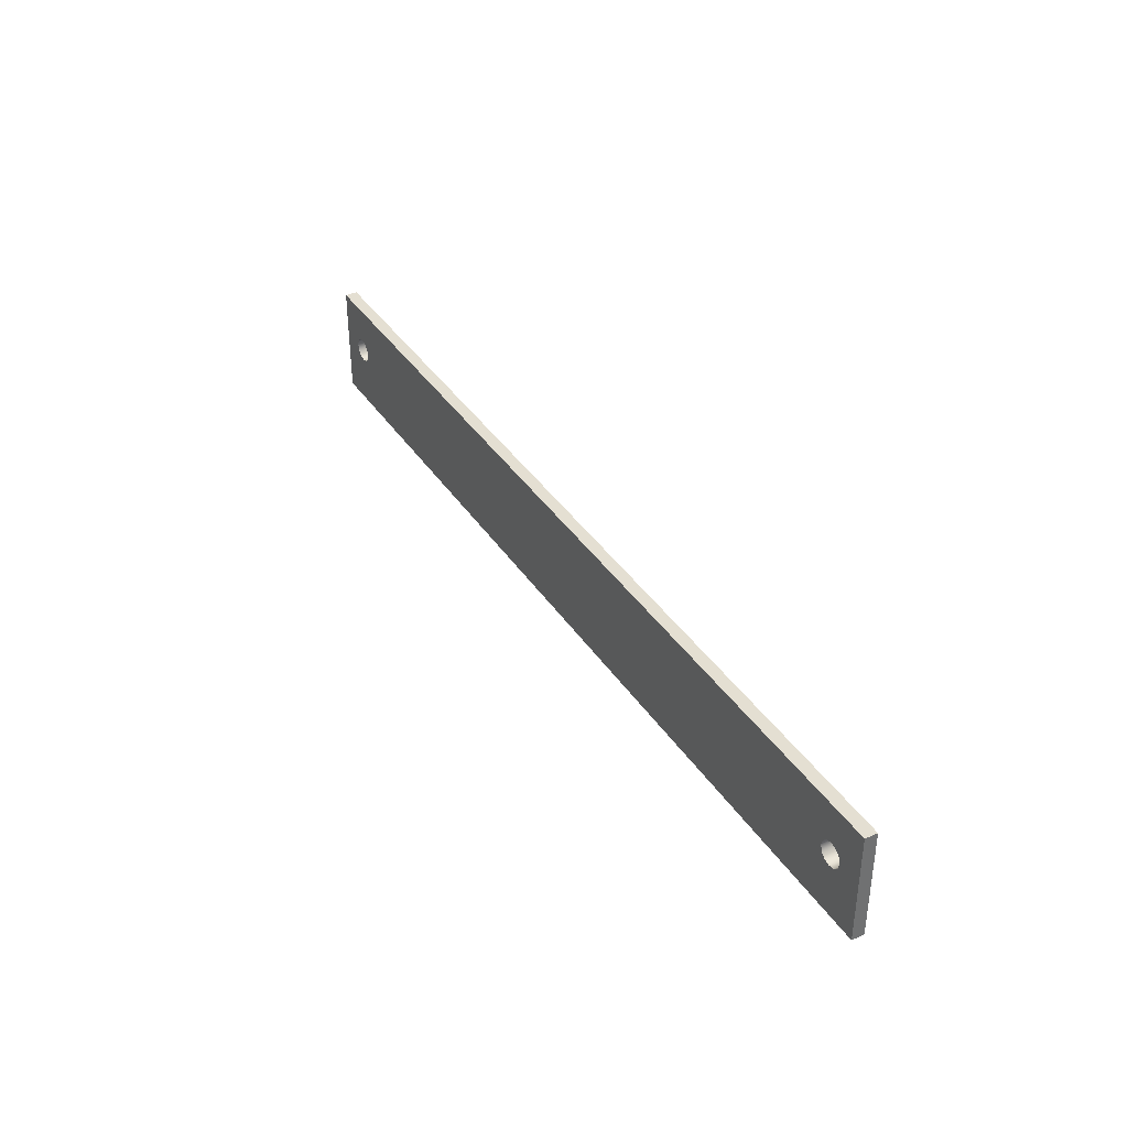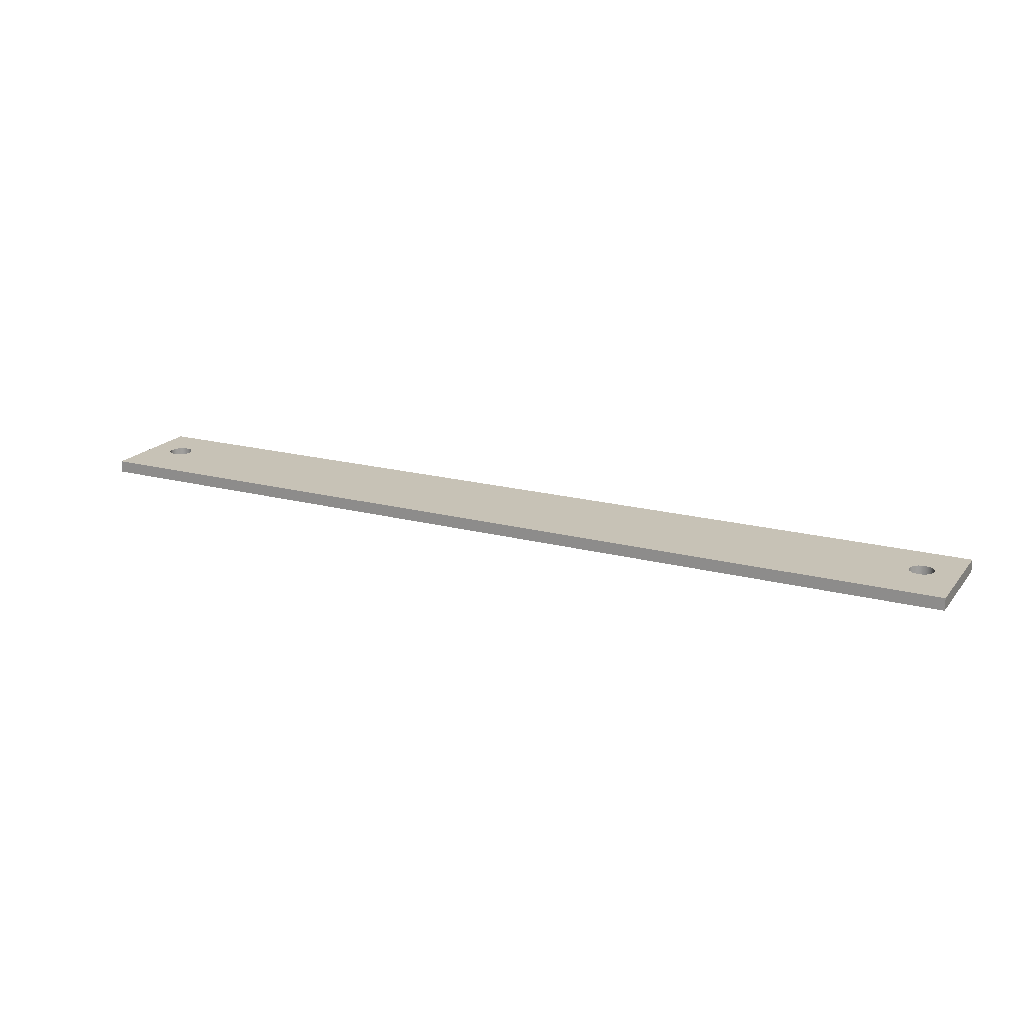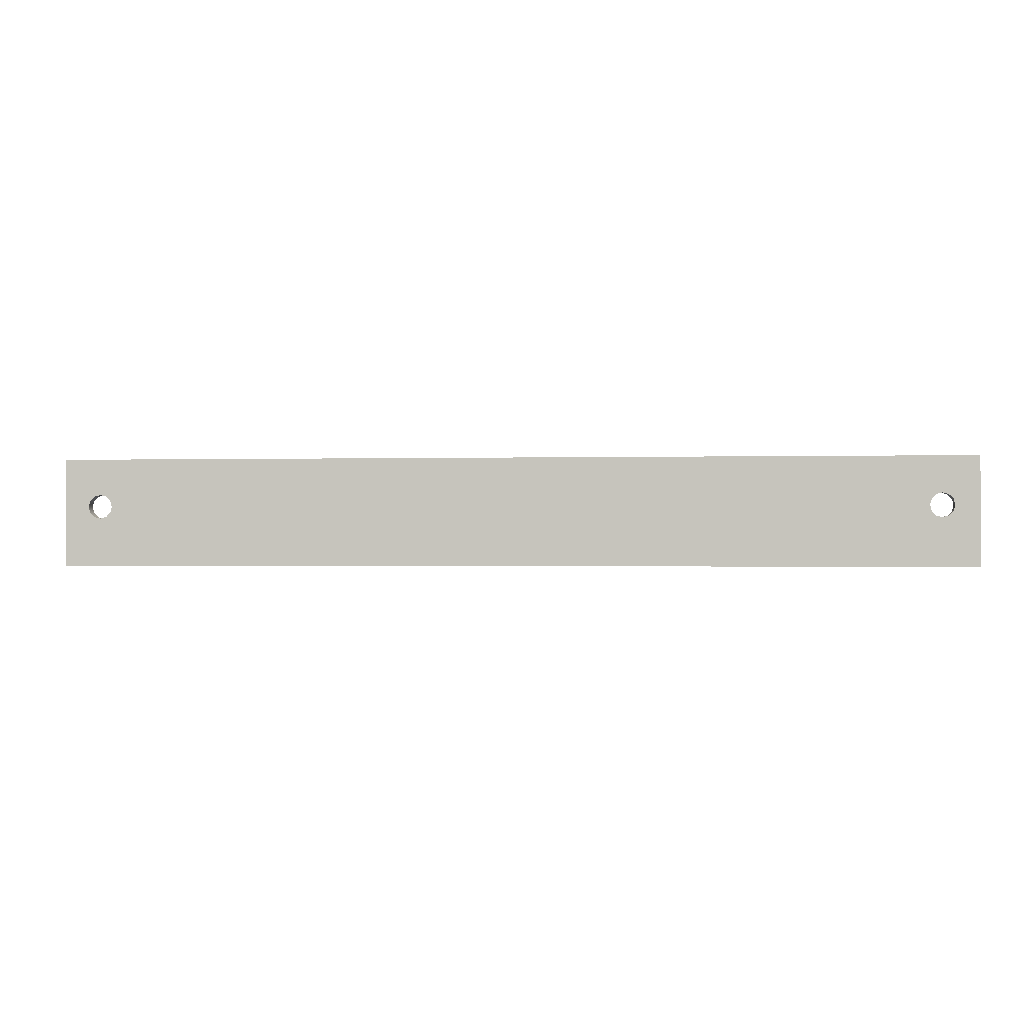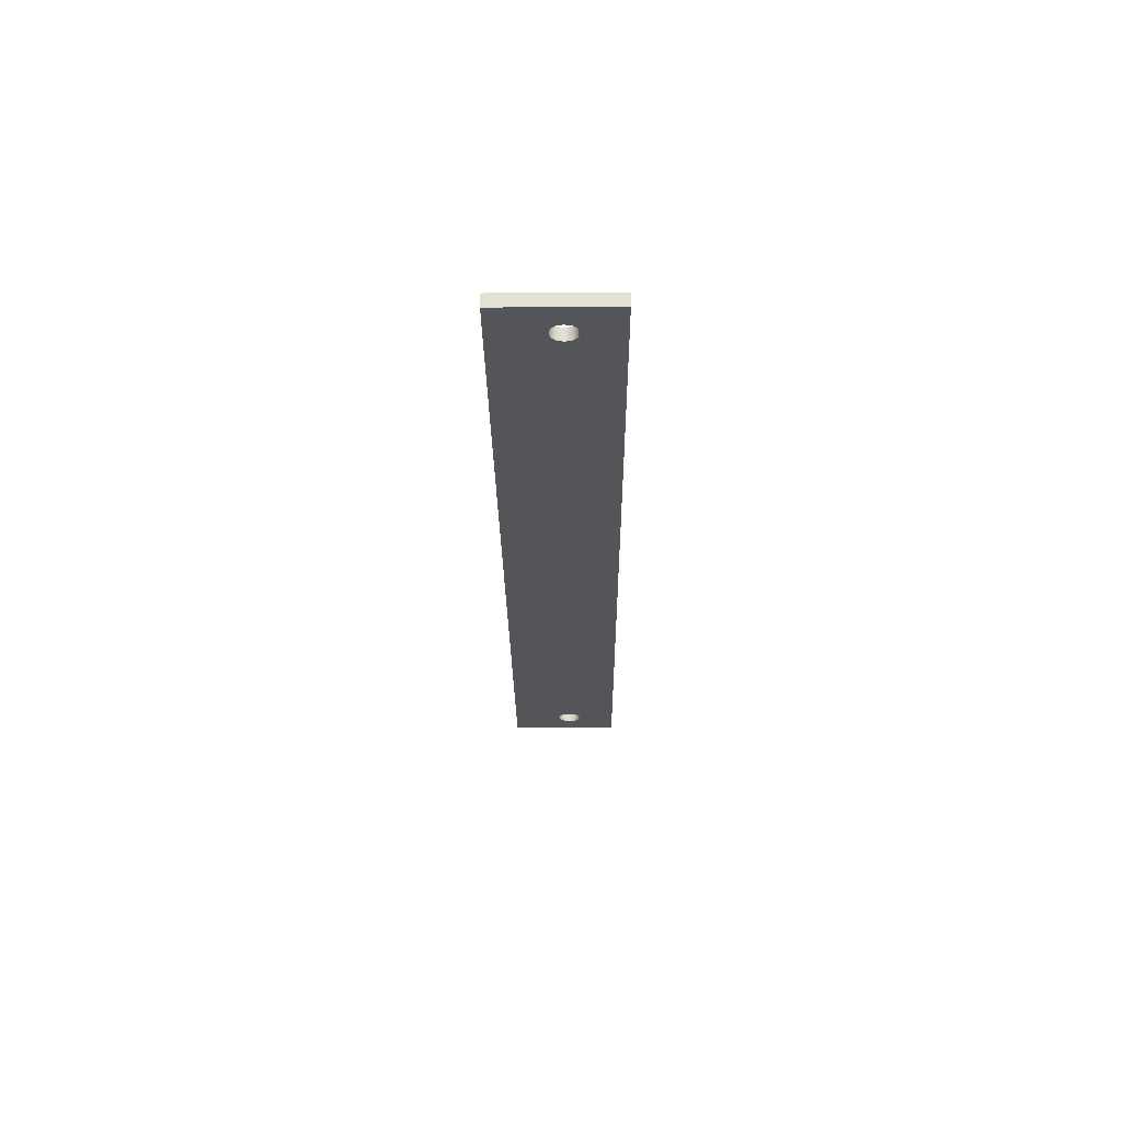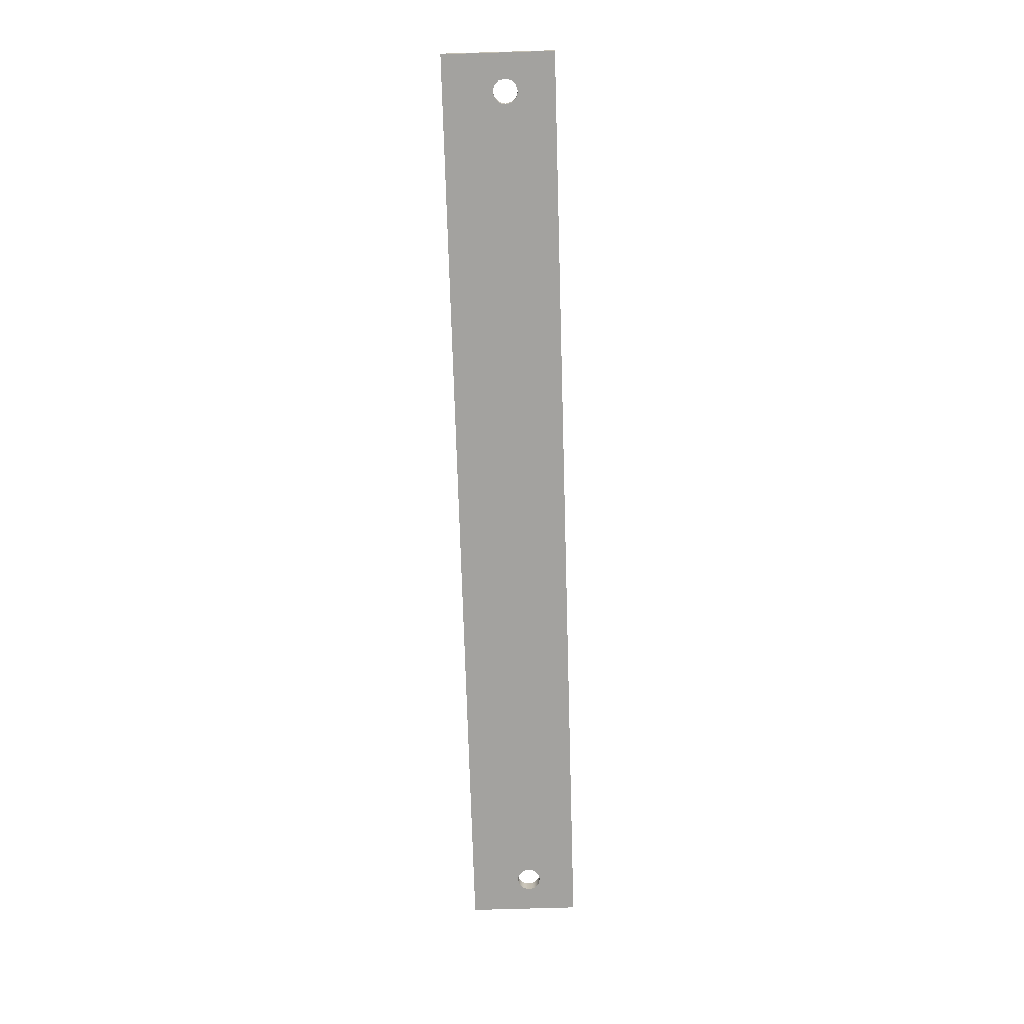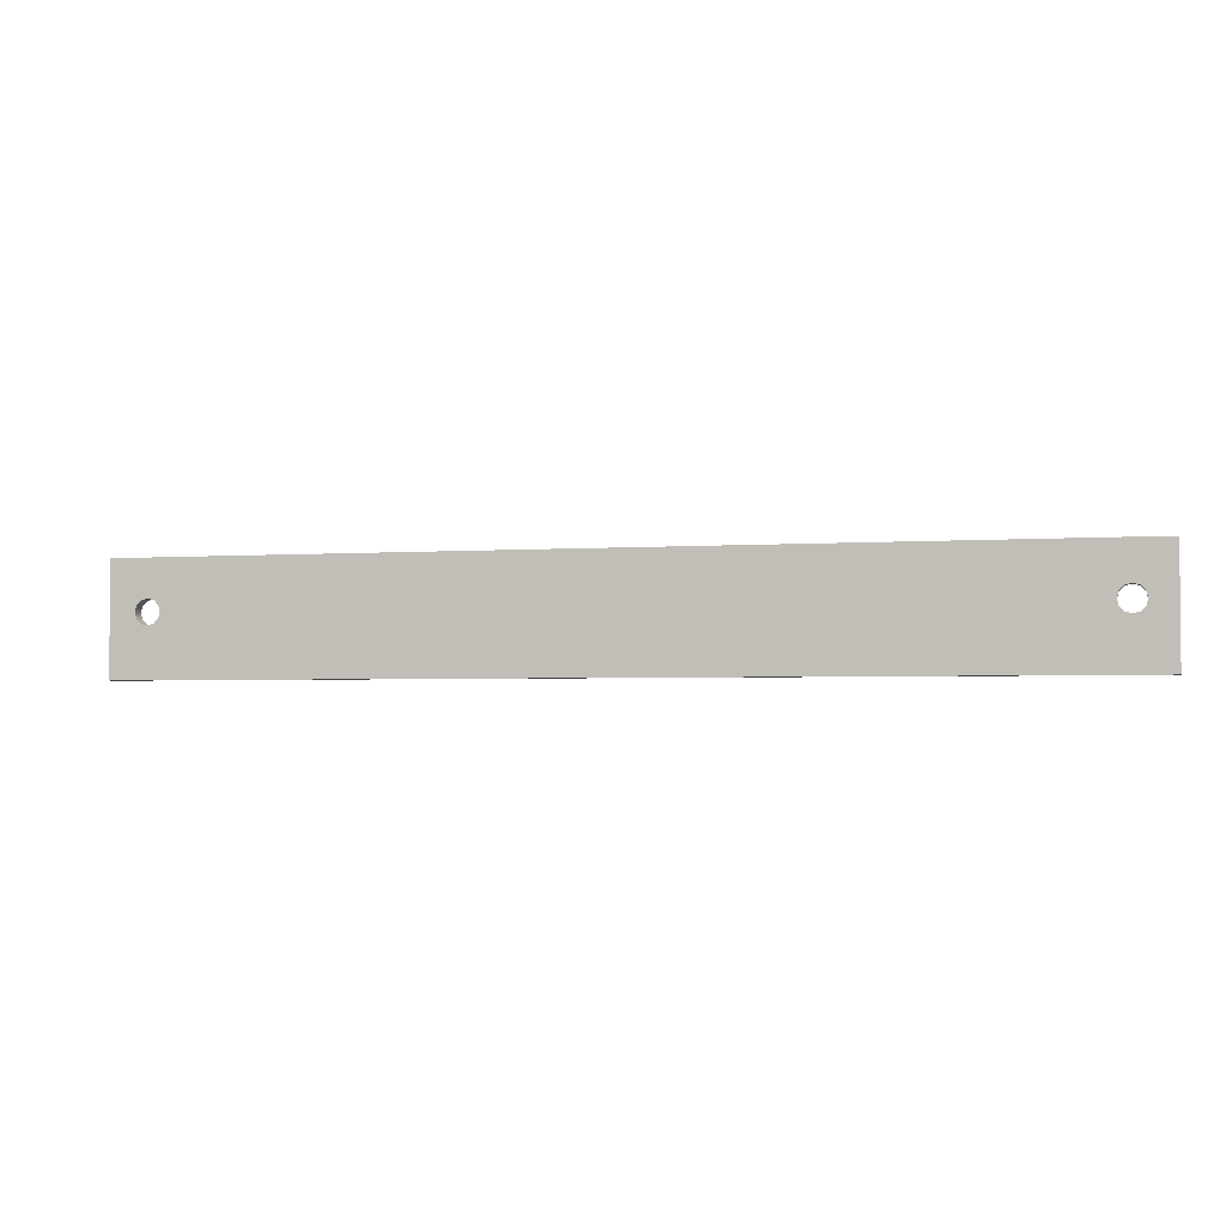
<metadata>
{"format":"obj","ext":"obj","renderer":"f3d","projection":"perspective","resolution":1024,"background":"white","views":[{"elev":37.2,"azim":60.7,"up":"+Y"},{"elev":19.1,"azim":26.4,"up":"+Z"},{"elev":-1.2,"azim":5.8,"up":"+Y"},{"elev":-24.2,"azim":90.5,"up":"+Z"},{"elev":-72.5,"azim":91.7,"up":"+Z"},{"elev":-3.0,"azim":-165.8,"up":"+Y"}]}
</metadata>
<code>
v 69.21 60.96 0
v 20.95 60.96 0
v 20.95 60.96 0.635
v 69.21 60.96 0.635
v 20.95 60.96 0
v 20.95 55.24 0
v 20.95 55.24 0.635
v 20.95 60.96 0.635
v 20.95 55.24 0
v 69.21 55.24 0
v 69.21 55.24 0.635
v 20.95 55.24 0.635
v 22.22 58.42 0
v 22.31 58.1 0
v 22.54 57.87 0
v 22.86 57.78 0
v 23.18 57.87 0
v 23.41 58.1 0
v 23.49 58.42 0
v 23.41 58.74 0
v 23.18 58.97 0
v 22.86 59.06 0
v 22.54 58.97 0
v 22.31 58.74 0
v 66.67 58.42 0
v 66.76 58.1 0
v 66.99 57.87 0
v 67.31 57.78 0
v 67.63 57.87 0
v 67.86 58.1 0
v 67.94 58.42 0
v 67.86 58.74 0
v 67.63 58.97 0
v 67.31 59.06 0
v 66.99 58.97 0
v 66.76 58.74 0
v 69.21 60.96 0
v 69.21 55.24 0
v 20.95 55.24 0
v 20.95 60.96 0
v 22.22 58.42 0.635
v 22.31 58.74 0.635
v 22.54 58.97 0.635
v 22.86 59.06 0.635
v 23.18 58.97 0.635
v 23.41 58.74 0.635
v 23.49 58.42 0.635
v 23.41 58.1 0.635
v 23.18 57.87 0.635
v 22.86 57.78 0.635
v 22.54 57.87 0.635
v 22.31 58.1 0.635
v 66.67 58.42 0.635
v 66.76 58.74 0.635
v 66.99 58.97 0.635
v 67.31 59.06 0.635
v 67.63 58.97 0.635
v 67.86 58.74 0.635
v 67.94 58.42 0.635
v 67.86 58.1 0.635
v 67.63 57.87 0.635
v 67.31 57.78 0.635
v 66.99 57.87 0.635
v 66.76 58.1 0.635
v 69.21 55.24 0.635
v 69.21 60.96 0.635
v 20.95 60.96 0.635
v 20.95 55.24 0.635
v 69.21 55.24 0
v 69.21 60.96 0
v 69.21 60.96 0.635
v 69.21 55.24 0.635
v 66.67 58.42 0.635
v 66.76 58.1 0.635
v 66.99 57.87 0.635
v 67.31 57.78 0.635
v 67.63 57.87 0.635
v 67.86 58.1 0.635
v 67.94 58.42 0.635
v 67.86 58.74 0.635
v 67.63 58.97 0.635
v 67.31 59.06 0.635
v 66.99 58.97 0.635
v 66.76 58.74 0.635
v 66.67 58.42 0
v 66.76 58.74 0
v 66.99 58.97 0
v 67.31 59.06 0
v 67.63 58.97 0
v 67.86 58.74 0
v 67.94 58.42 0
v 67.86 58.1 0
v 67.63 57.87 0
v 67.31 57.78 0
v 66.99 57.87 0
v 66.76 58.1 0
v 66.67 58.42 0.635
v 66.67 58.42 0
v 22.22 58.42 0.635
v 22.31 58.1 0.635
v 22.54 57.87 0.635
v 22.86 57.78 0.635
v 23.18 57.87 0.635
v 23.41 58.1 0.635
v 23.49 58.42 0.635
v 23.41 58.74 0.635
v 23.18 58.97 0.635
v 22.86 59.06 0.635
v 22.54 58.97 0.635
v 22.31 58.74 0.635
v 22.22 58.42 0
v 22.31 58.74 0
v 22.54 58.97 0
v 22.86 59.06 0
v 23.18 58.97 0
v 23.41 58.74 0
v 23.49 58.42 0
v 23.41 58.1 0
v 23.18 57.87 0
v 22.86 57.78 0
v 22.54 57.87 0
v 22.31 58.1 0
v 22.22 58.42 0.635
v 22.22 58.42 0
f 1 2 4
f 4 2 3
f 5 6 8
f 8 6 7
f 9 10 12
f 12 10 11
f 14 39 13
f 13 39 40
f 13 40 24
f 24 40 23
f 23 40 22
f 22 40 37
f 22 37 34
f 34 37 33
f 33 37 32
f 32 37 31
f 31 37 38
f 31 38 30
f 30 38 29
f 29 38 28
f 28 38 39
f 28 39 16
f 16 39 15
f 15 39 14
f 28 16 27
f 27 16 17
f 27 17 26
f 26 17 18
f 26 18 25
f 25 18 19
f 25 19 36
f 36 19 20
f 36 20 35
f 35 20 21
f 35 21 34
f 34 21 22
f 42 67 41
f 41 67 68
f 41 68 52
f 52 68 51
f 51 68 50
f 50 68 65
f 50 65 62
f 62 65 61
f 61 65 60
f 60 65 59
f 59 65 66
f 59 66 58
f 58 66 57
f 57 66 56
f 56 66 67
f 56 67 44
f 44 67 43
f 43 67 42
f 56 44 55
f 55 44 45
f 55 45 54
f 54 45 46
f 54 46 53
f 53 46 47
f 53 47 64
f 64 47 48
f 64 48 63
f 63 48 49
f 63 49 62
f 62 49 50
f 69 70 72
f 72 70 71
f 74 96 73
f 73 96 98
f 97 85 84
f 84 85 86
f 84 86 83
f 83 86 87
f 83 87 82
f 82 87 88
f 82 88 81
f 81 88 89
f 81 89 80
f 80 89 90
f 80 90 79
f 79 90 91
f 79 91 78
f 78 91 92
f 78 92 77
f 77 92 93
f 77 93 76
f 76 93 94
f 76 94 75
f 75 94 95
f 75 95 74
f 74 95 96
f 100 122 99
f 99 122 124
f 123 111 110
f 110 111 112
f 110 112 109
f 109 112 113
f 109 113 108
f 108 113 114
f 108 114 107
f 107 114 115
f 107 115 106
f 106 115 116
f 106 116 105
f 105 116 117
f 105 117 104
f 104 117 118
f 104 118 103
f 103 118 119
f 103 119 102
f 102 119 120
f 102 120 101
f 101 120 121
f 101 121 100
f 100 121 122

</code>
